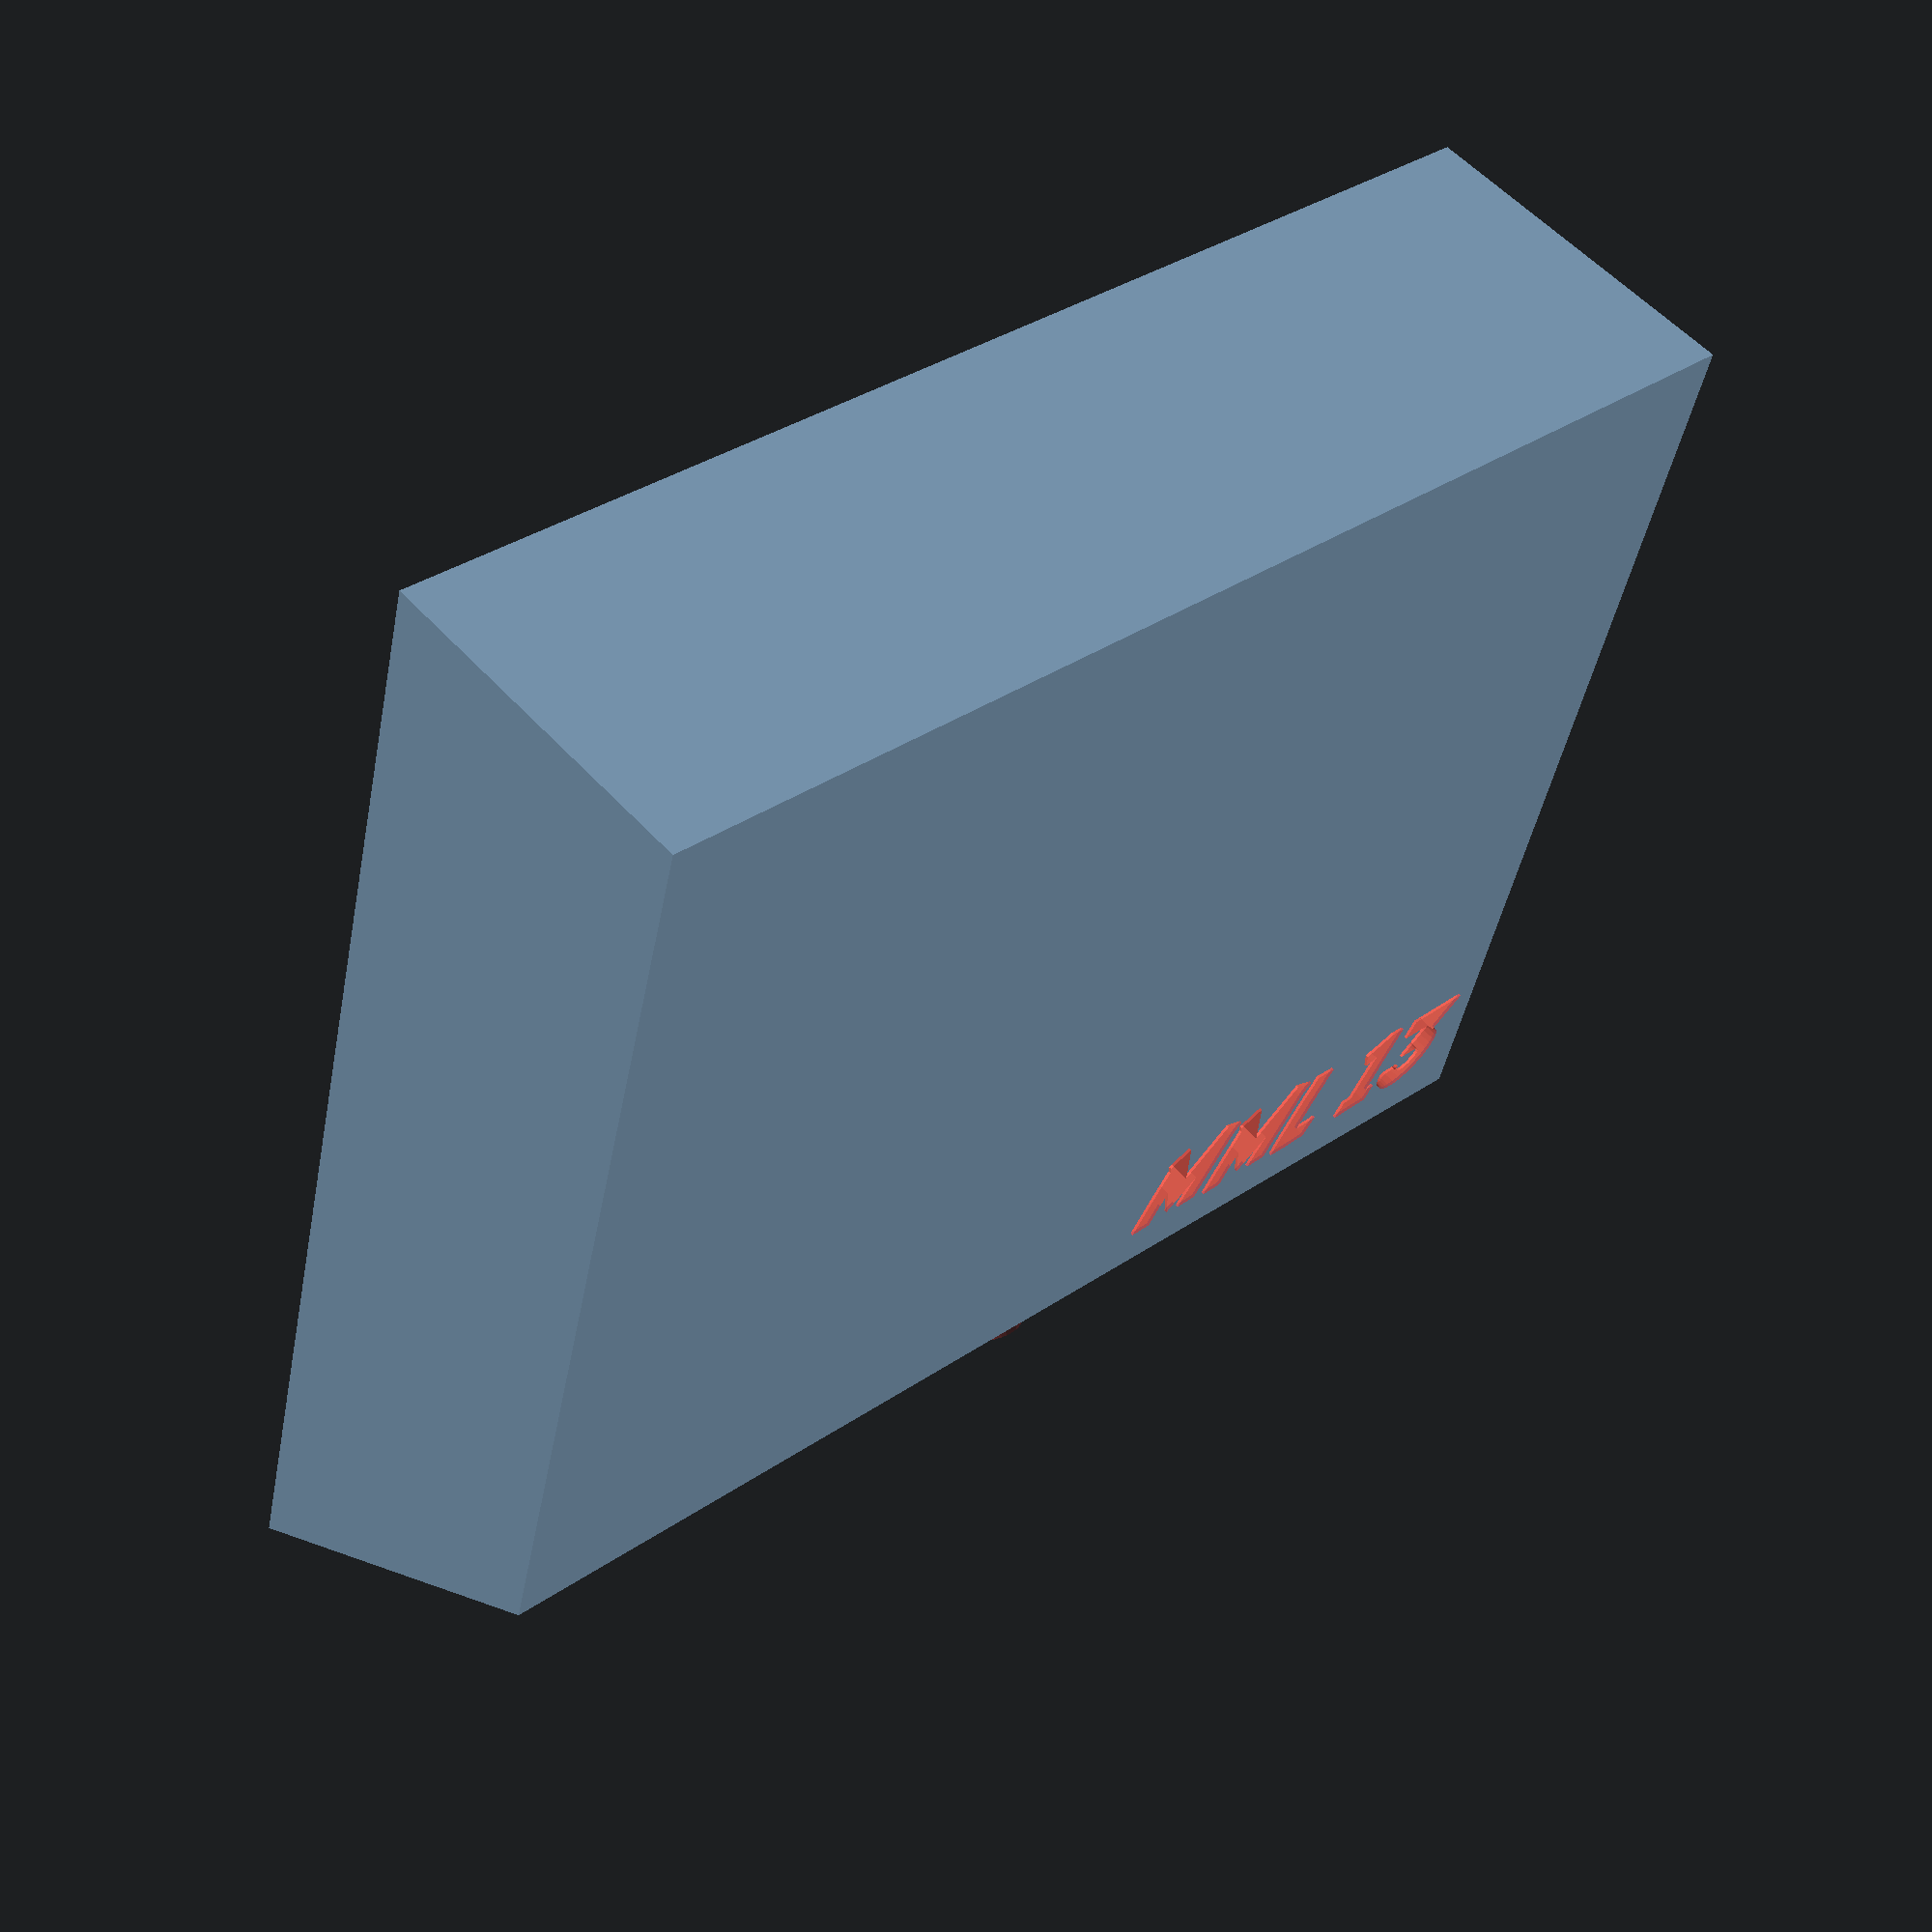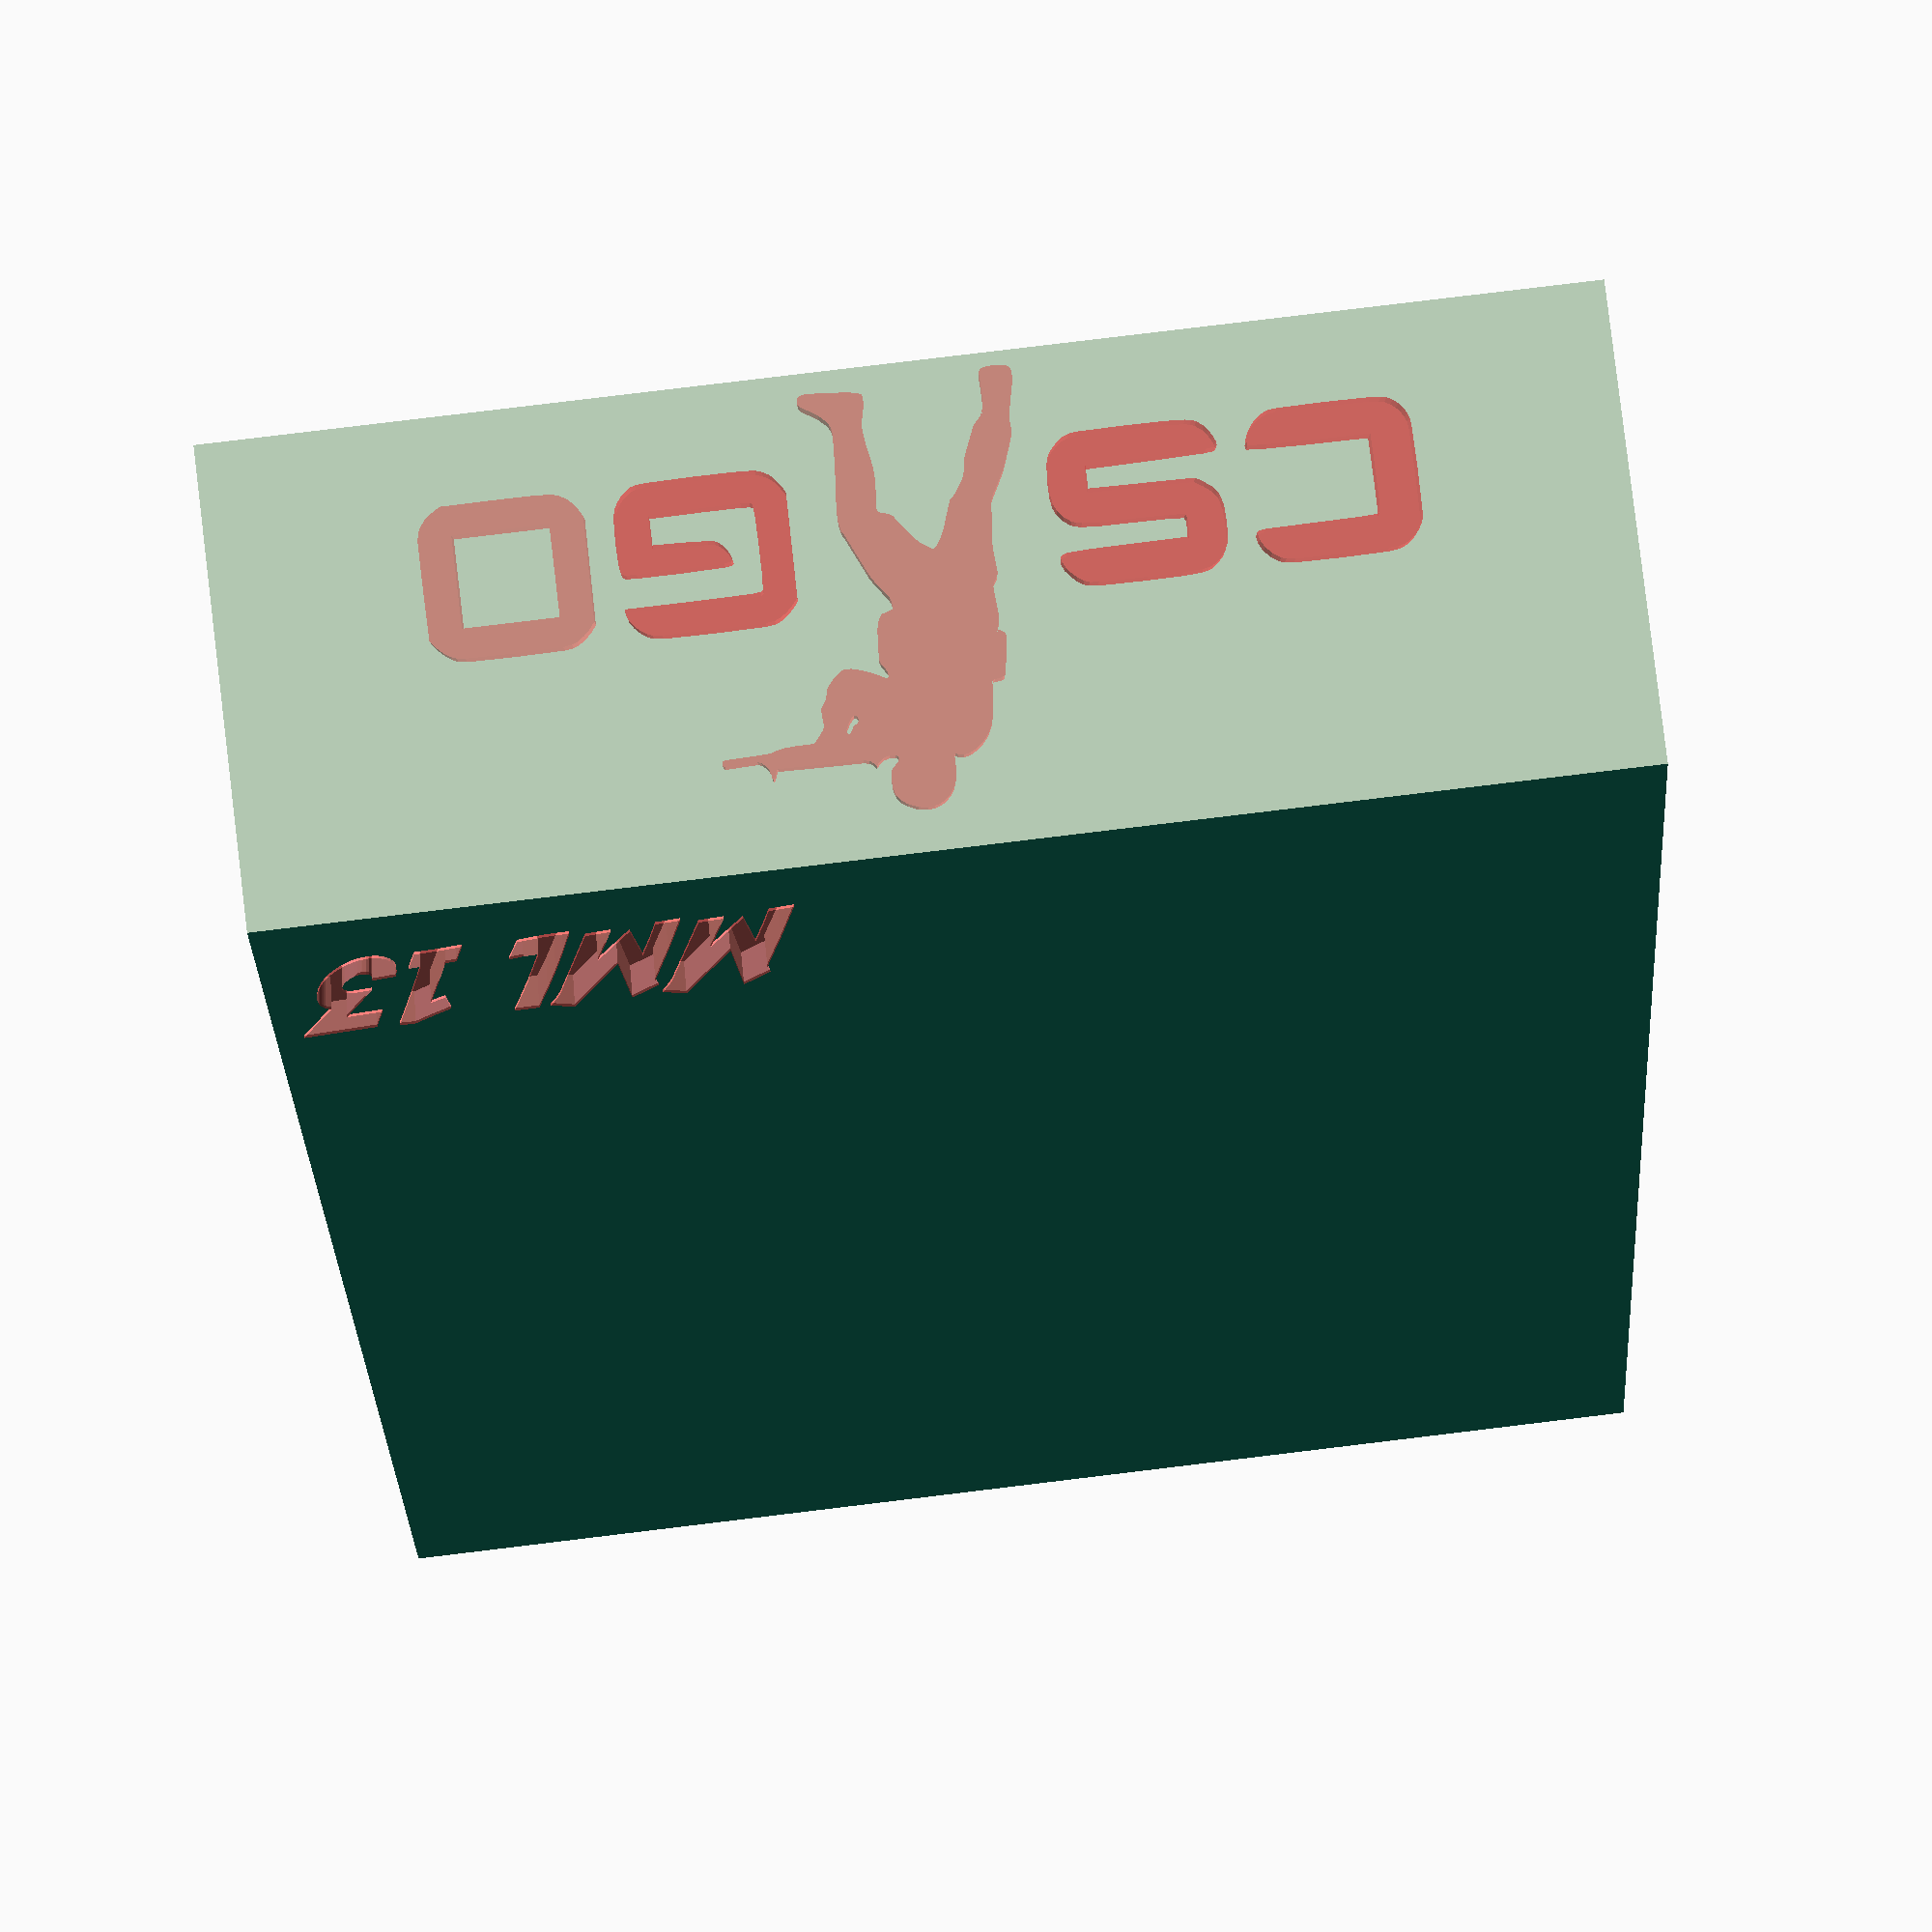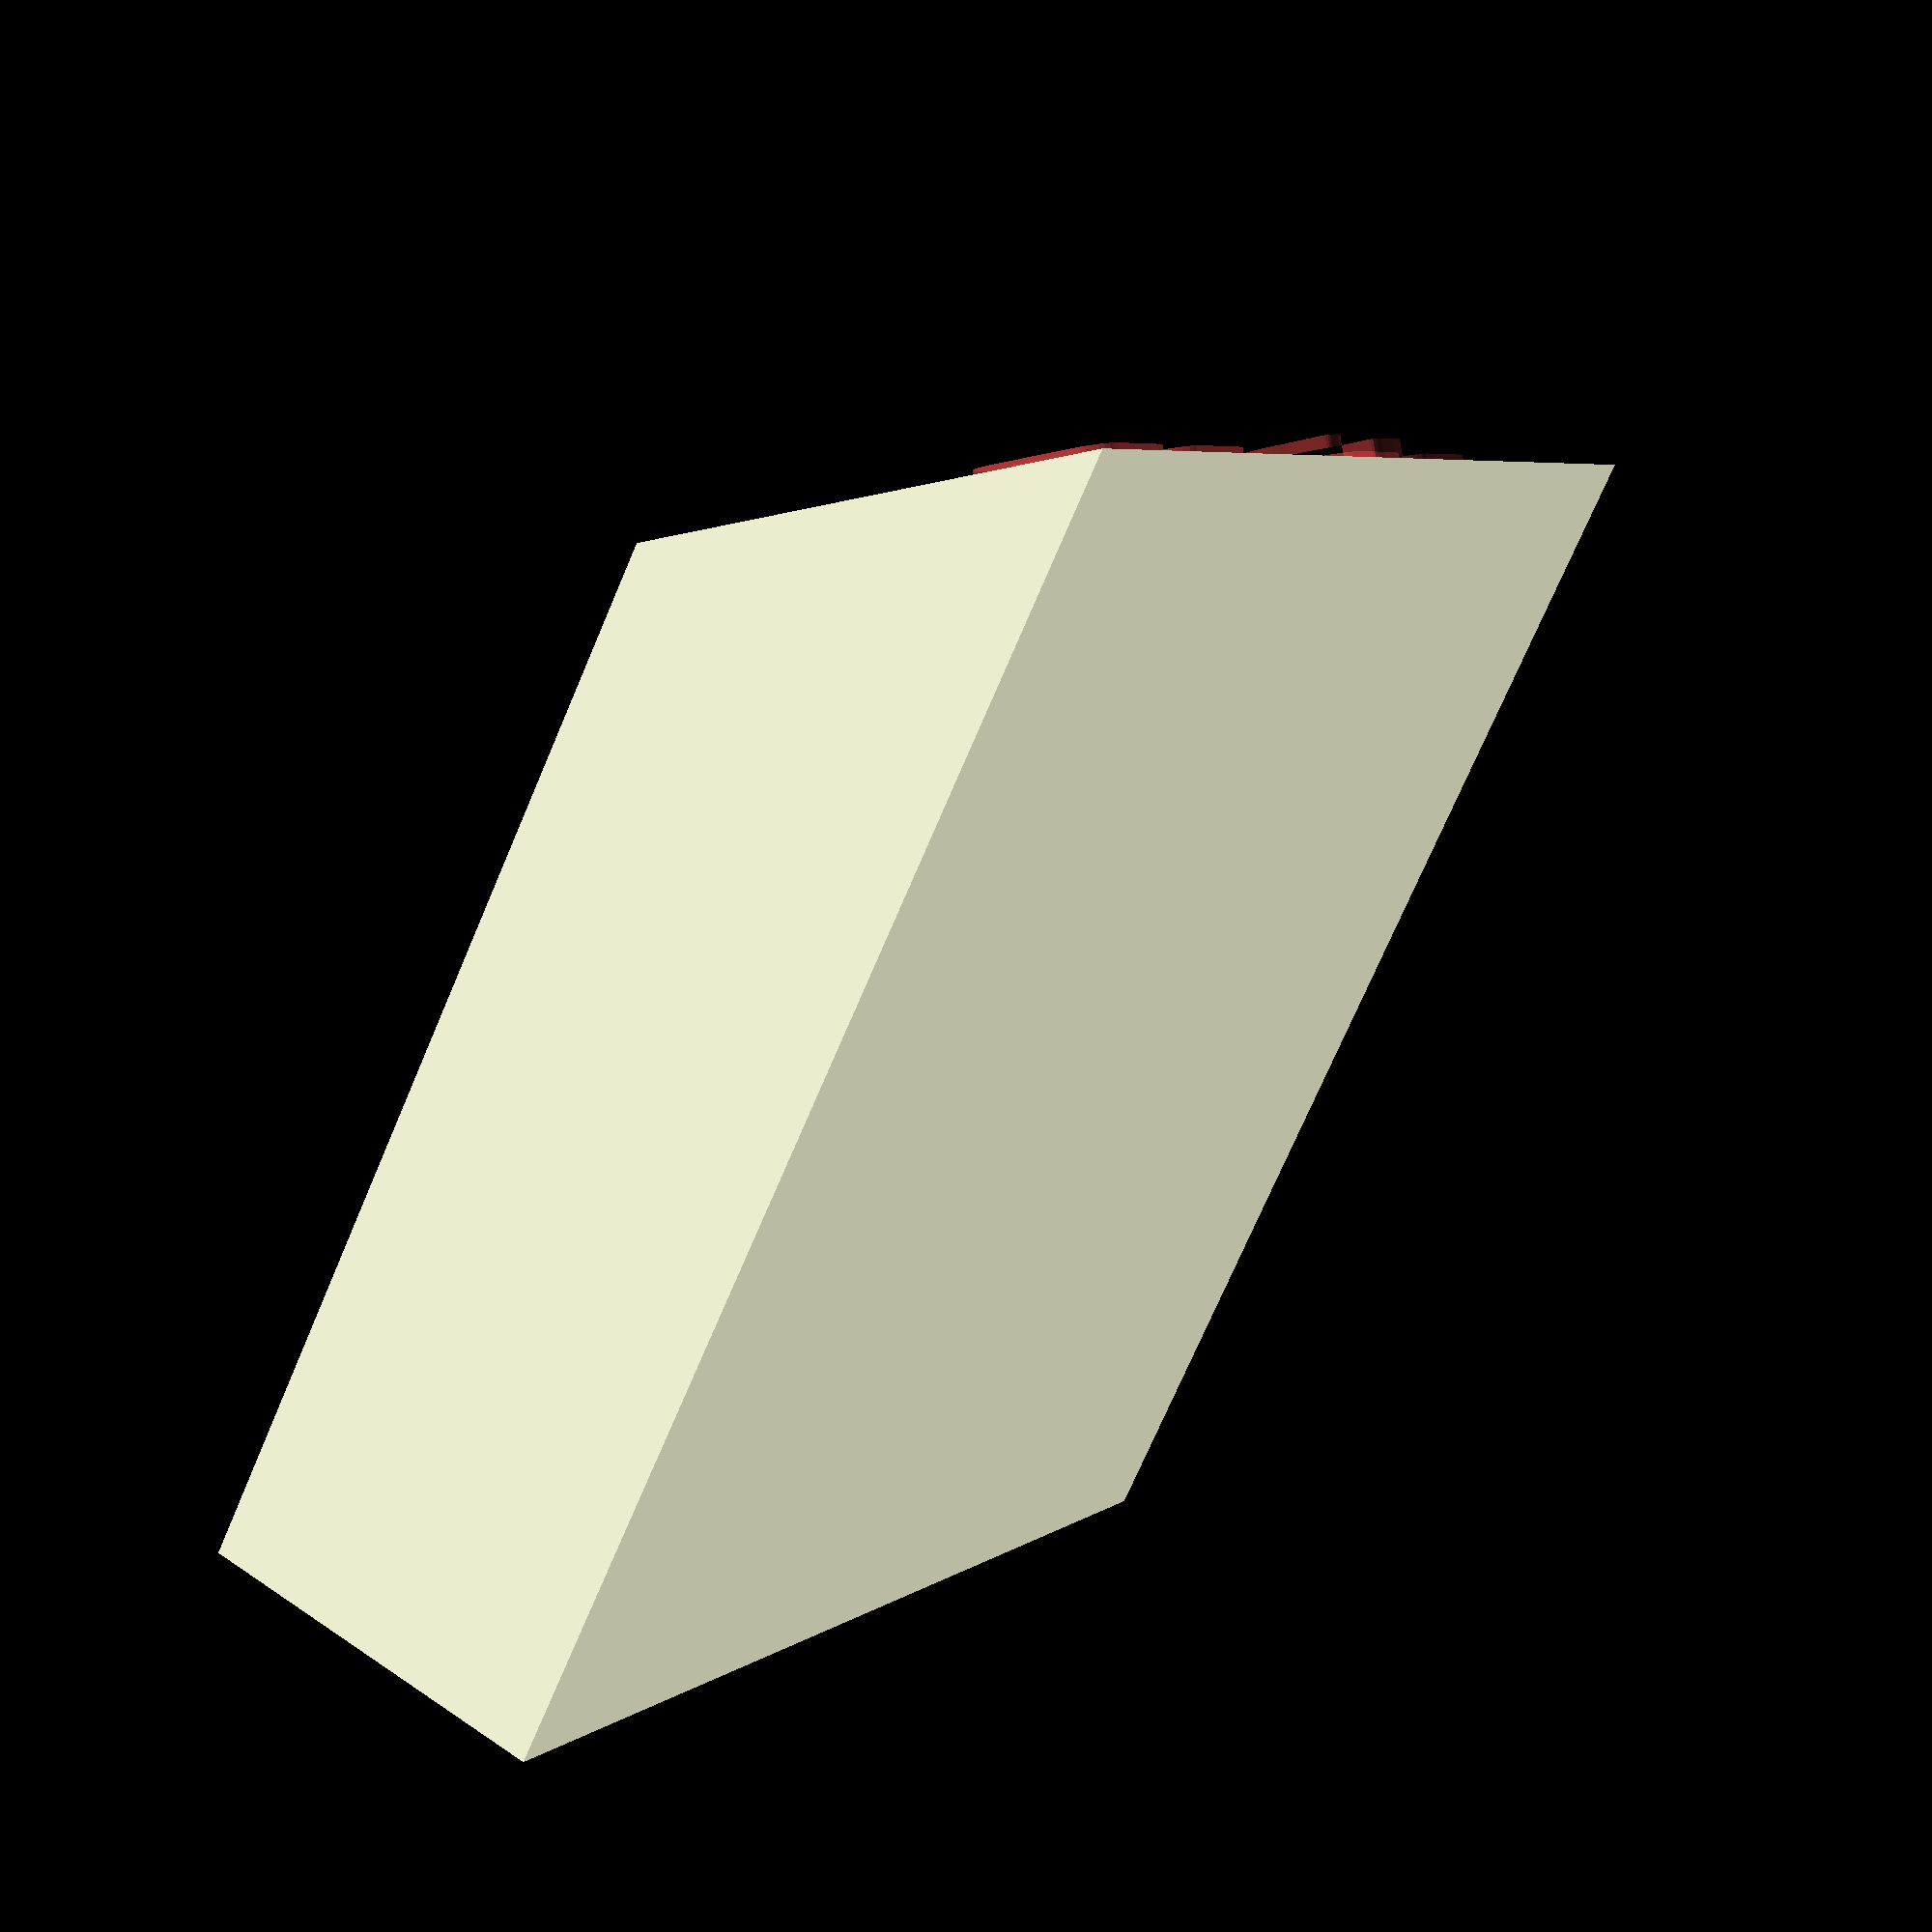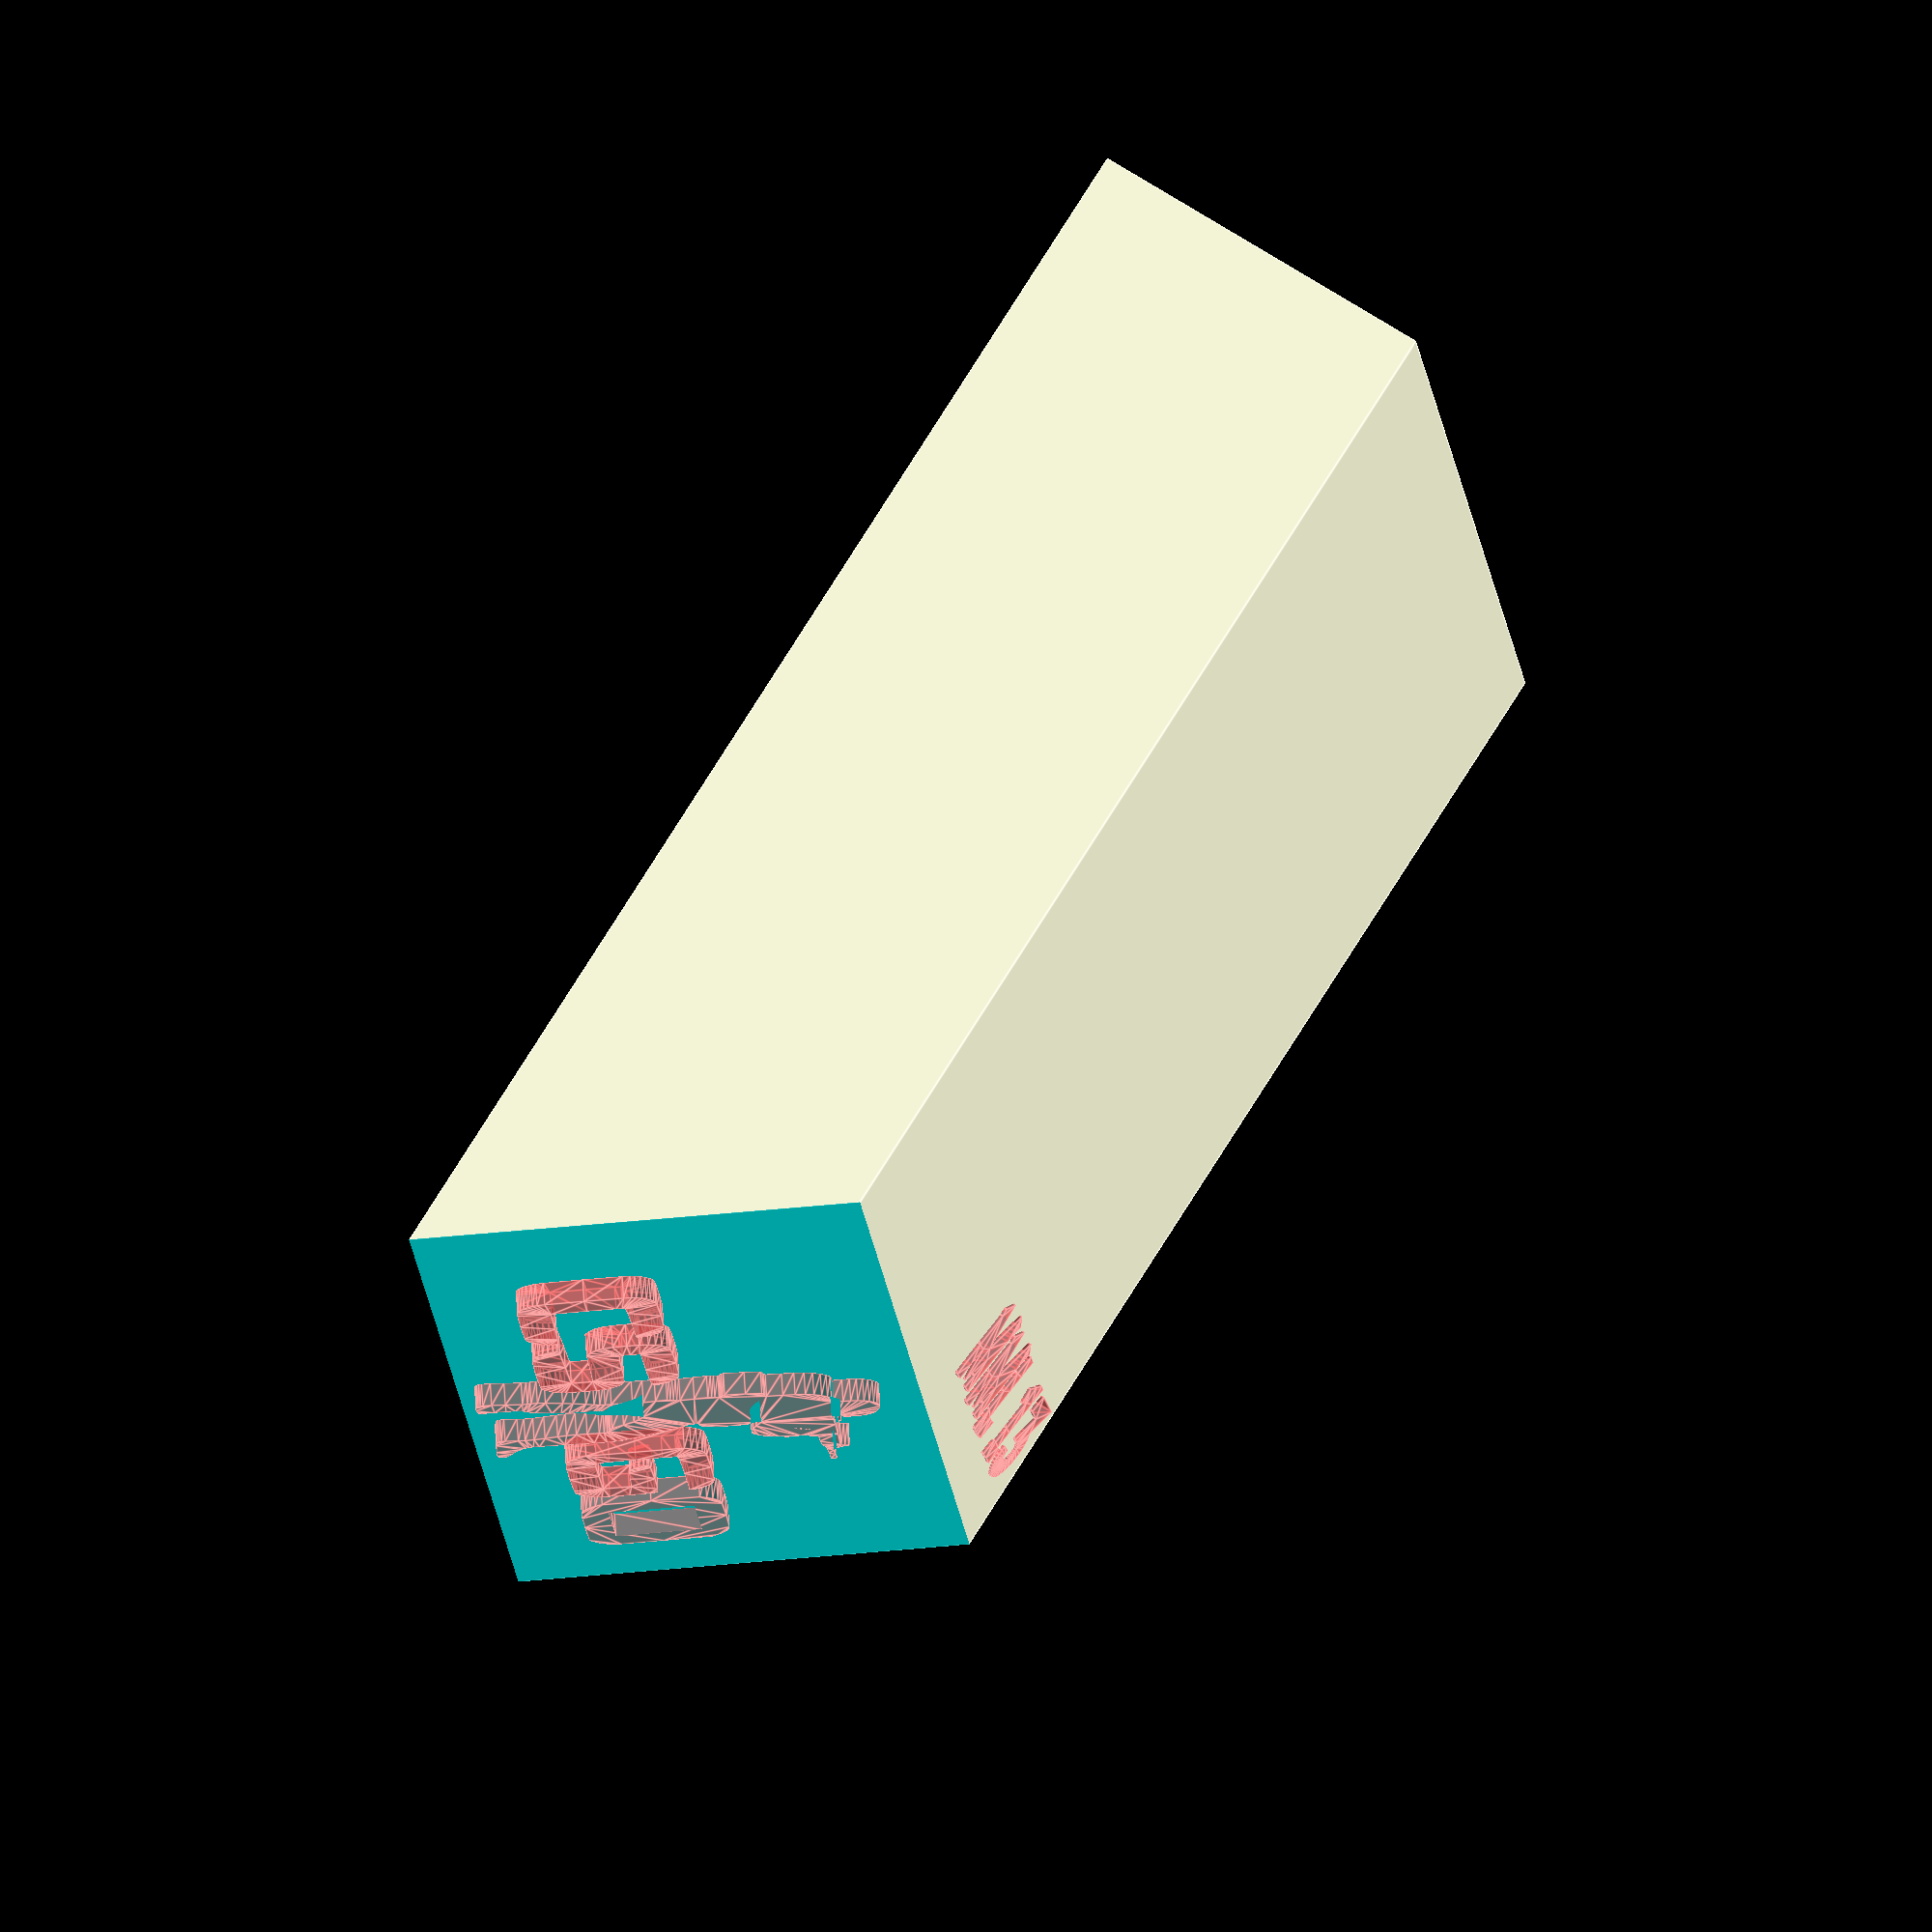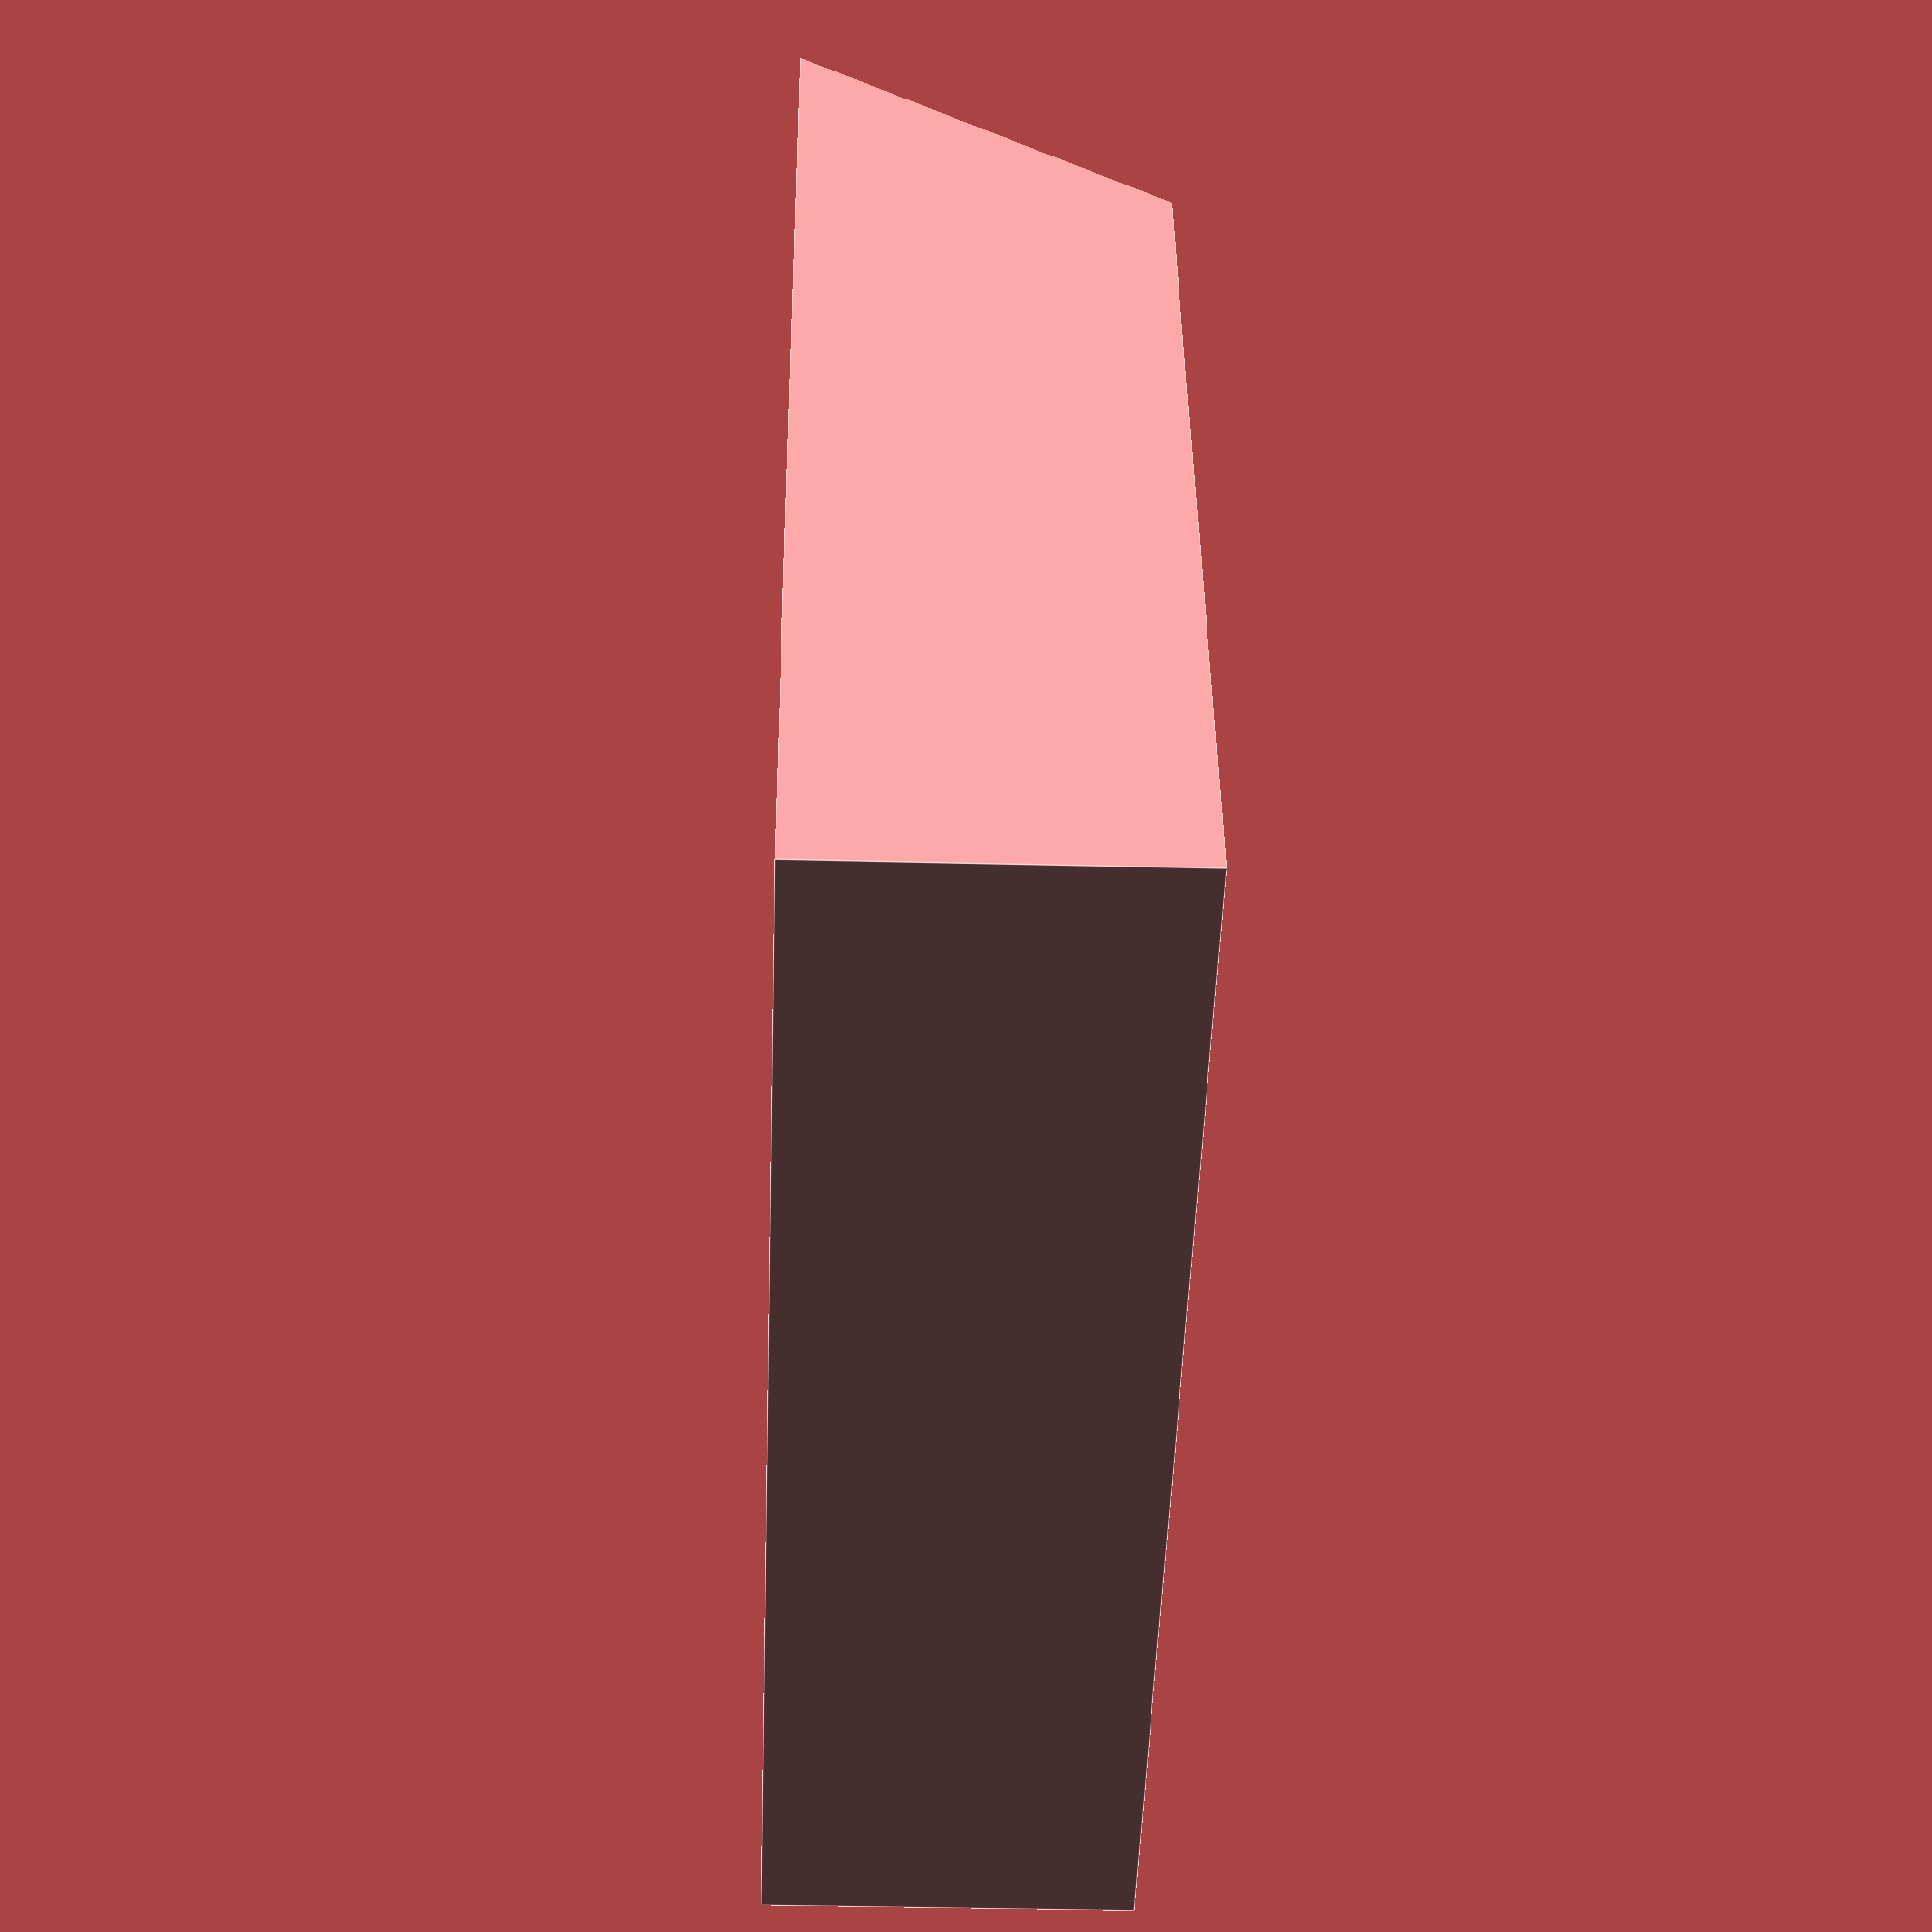
<openscad>
sq=50;
logo_size=35;
logo_h=2.5;
h=14;
angle=36;
pad=0.1;
diff=tan(angle)*h;
logo_z=9;
mml_w=18;
mml_raw_h=1.5;
mml_h=mml_raw_h*100/mml_w+pad;
mml_x=sq/2-10;
mml_y=sq/2-diff-4;

translate([0,sq/2-(sq-diff)/2,0])
import_stl("trophy_4_110511a.stl");
difference() {
	translate([-sq/2,-sq/2,-h])
	cube([sq,sq,h]);

	translate([sq/2+pad,-sq/2,-h-pad])
	rotate([angle,0,180])
	cube([sq+pad*2,h,h*2]);

	translate([mml_x,-mml_y,-mml_raw_h+pad])
	scale(mml_w/100)
	#mml();
}

translate([0,-sq/2+diff,0])
rotate([-angle,0,0])
translate([0,0,-logo_z])
rotate([90,0,0])
scale(logo_size/100)
#logo();

	//translate([-sq/2,-sq/2-diff,-h])
	//cube([sq,sq+diff,h]);

	//translate([sq/2+pad,-sq/2-diff,-h])
	//rotate([angle,0,180])
	//cube([sq+pad*2,h,h*2]);



module logo() {
fudge = 0.1;

module poly_path3123(h)
{
  scale([25.4/90, -25.4/90, 1]) union()
  {
    linear_extrude(height=h)
      polygon([[100.406021,48.523937],[102.379457,47.177743],[104.176691,45.462415],[105.687991,43.499933],[106.803625,41.412276],[107.255321,39.506937],[107.586120,36.505755],[107.877087,28.811443],[107.660656,21.520499],[107.357205,19.023529],[106.920953,17.824086],[105.435452,17.500269],[101.754778,17.303359],[86.830393,17.262950],[70.445371,17.582286],[67.991600,17.954604],[67.553791,18.238492],[67.396088,18.604512],[67.698344,20.069428],[68.779484,22.044316],[70.301367,24.016449],[71.925855,25.473099],[73.173592,25.945764],[75.460391,26.297388],[84.326709,26.759443],[95.260641,27.081030],[95.260641,32.547996],[95.260641,38.014962],[76.974495,38.185968],[62.398225,38.151297],[59.281838,37.928720],[58.171548,37.542796],[57.814477,32.518200],[57.655021,22.266849],[57.717304,11.905802],[58.025451,6.552116],[58.998919,6.012226],[62.425009,5.704832],[82.787591,5.534752],[107.159332,5.534752],[107.159332,4.023322],[106.574553,1.996602],[105.051838,-0.304299],[102.938623,-2.454089],[100.582340,-4.027480],[98.544365,-4.796073],[95.206652,-5.206010],[76.863445,-5.399180],[58.394996,-5.205432],[55.150726,-4.774206],[53.145618,-3.952042],[50.567429,-2.204305],[48.346336,-0.034453],[46.379533,2.435998],[46.194145,21.511825],[46.008764,40.587652],[47.926209,43.607243],[49.481427,45.639003],[51.316355,47.247276],[53.481437,48.467736],[56.027120,49.336058],[63.341197,49.649739],[78.216571,49.710841],[95.258565,49.425405],[98.699623,49.084812],[100.406021,48.523937]]);
  }
}

module poly_path3131(h)
{
  scale([25.4/90, -25.4/90, 1]) union()
  {
    difference()
    {
       linear_extrude(height=h)
         polygon([[9.335301,-76.845460],[6.939976,-76.632495],[4.721200,-75.937542],[2.727590,-74.790829],[1.007761,-73.222583],[-0.389669,-71.263034],[-1.416084,-68.942407],[-2.022869,-66.290933],[-2.161407,-63.338838],[-2.191380,-59.305715],[-2.610669,-59.029935],[-3.467851,-59.419506],[-5.442040,-59.806052],[-7.867512,-59.274824],[-10.444753,-57.936600],[-12.874248,-55.902156],[-15.082496,-53.096242],[-16.618074,-49.871388],[-17.563060,-45.993826],[-17.999529,-41.229785],[-18.602503,-34.958853],[-19.402323,-34.520612],[-20.793309,-34.335780],[-22.254366,-34.099615],[-23.225305,-33.531814],[-24.482178,-27.236047],[-25.335715,-19.241326],[-24.876314,-18.350708],[-23.767982,-17.633395],[-22.915459,-17.258336],[-22.550701,-16.855432],[-23.084611,-15.221498],[-23.509516,-14.064649],[-23.675700,-12.591632],[-23.265503,-7.282338],[-22.853035,-1.741227],[-23.180535,-0.432562],[-23.928775,0.757318],[-24.659851,1.916989],[-24.988471,3.113905],[-24.652344,7.651323],[-24.327221,12.416636],[-24.712609,16.615540],[-25.456278,24.775790],[-25.554624,27.224133],[-25.968931,29.186871],[-26.925852,31.345916],[-28.652041,34.383179],[-31.143098,39.147326],[-32.691968,43.066007],[-35.003369,49.558029],[-36.033596,52.559216],[-35.847533,55.024995],[-35.649337,56.489385],[-35.772690,58.406139],[-37.153977,64.933871],[-38.291511,70.172003],[-38.547568,73.517225],[-38.333664,74.622279],[-37.885738,75.424848],[-37.199239,75.981844],[-36.269615,76.350183],[-32.053500,76.845460],[-29.957318,76.706621],[-28.270157,76.309984],[-27.328859,75.857056],[-26.888240,75.035664],[-27.044110,69.898359],[-27.091236,65.474371],[-26.581765,61.847446],[-25.554773,59.180858],[-24.049338,57.637884],[-22.975612,56.478110],[-22.059523,54.582814],[-19.446635,48.311883],[-18.137714,44.817116],[-17.617613,41.880158],[-17.253808,39.488892],[-16.331268,37.377951],[-13.698281,33.358123],[-12.580089,31.881841],[-11.788863,31.267812],[-11.181490,30.464852],[-10.502518,28.534329],[-7.880136,20.849608],[-6.410807,17.656165],[-5.095849,15.530186],[-3.594900,14.076414],[-3.048588,14.164186],[-2.362366,14.706121],[0.351018,16.334152],[2.567299,18.374389],[5.797885,22.625182],[9.345324,27.343923],[10.511607,28.260834],[11.646734,28.594627],[13.489430,28.980284],[14.573036,29.721778],[15.002482,30.959926],[14.882696,32.835545],[14.300993,37.448966],[14.102785,41.661254],[14.289516,45.490564],[14.862629,48.955055],[15.877787,53.956516],[16.432590,58.249630],[16.518974,61.754491],[16.128875,64.391195],[14.970333,69.365688],[14.919697,70.851960],[15.204314,71.807777],[16.862531,72.617274],[20.470289,73.214717],[30.117622,74.105228],[35.498079,74.236141],[36.969483,73.989319],[37.831674,73.519682],[38.237153,72.816258],[38.338424,71.868075],[38.208252,70.864263],[37.686461,70.049808],[34.680381,68.189932],[31.518069,66.141947],[29.052621,63.848518],[27.989938,62.392183],[27.411484,61.091705],[27.191319,59.481307],[27.203501,57.095207],[27.695979,47.207855],[28.650639,35.890614],[28.970105,30.952150],[28.823091,27.163812],[28.187867,24.332071],[27.042707,22.263398],[23.987638,15.630682],[20.274272,7.613182],[18.438847,4.609321],[16.530857,2.124060],[14.008135,-1.394084],[13.434857,-2.890091],[13.254698,-4.347863],[13.337088,-5.172238],[13.646922,-5.691912],[15.324909,-6.156786],[17.309568,-6.840996],[18.055604,-7.585795],[18.661623,-8.654173],[19.526145,-11.927015],[20.048207,-16.990222],[20.213988,-23.141235],[19.760831,-24.504435],[18.802060,-25.773546],[17.675592,-27.531112],[17.515715,-28.848714],[17.918055,-29.537228],[18.319681,-29.712977],[22.902285,-27.421676],[26.801852,-25.819702],[30.298768,-24.929382],[32.160269,-24.776708],[33.479578,-24.981738],[34.761139,-25.728391],[36.509402,-27.200585],[38.982259,-29.846786],[39.608121,-31.086028],[39.966454,-32.486659],[40.657671,-34.724921],[41.694980,-36.405991],[42.341105,-37.194111],[42.666410,-38.081011],[42.539144,-41.149388],[42.350763,-43.127789],[42.485098,-44.479002],[43.073562,-45.672843],[44.247571,-47.179130],[46.378080,-49.751820],[52.488218,-49.792018],[57.469497,-50.043792],[60.206288,-50.736678],[61.426894,-51.164874],[63.452312,-51.454266],[70.657841,-51.681337],[78.306301,-51.890252],[79.329640,-52.305828],[79.501462,-53.088277],[79.380587,-53.863112],[78.636452,-54.220676],[72.989341,-54.012837],[67.059685,-53.848961],[65.794767,-54.327461],[64.628099,-55.339381],[63.264204,-57.107325],[62.778978,-58.896928],[62.604145,-60.239817],[62.178762,-60.650982],[61.651504,-60.144922],[61.171047,-58.736135],[60.605836,-57.312529],[60.225559,-57.074256],[59.764107,-57.128204],[43.463705,-57.489989],[30.016829,-57.680010],[27.838302,-58.093811],[26.801518,-58.876829],[25.515173,-60.263670],[24.369522,-58.836631],[22.710364,-57.620814],[20.572449,-56.997884],[18.614594,-57.058163],[17.909069,-57.372731],[17.495616,-57.891971],[17.391995,-58.529867],[17.595326,-59.179305],[19.023151,-60.705851],[20.034236,-61.644112],[20.627910,-62.552127],[20.972767,-65.208058],[20.753678,-68.733091],[20.004982,-71.276131],[18.549304,-73.192007],[16.209271,-74.835546],[12.714551,-76.331418],[9.335365,-76.845460]]);
       translate([0, 0, -fudge])
         linear_extrude(height=h+2*fudge)
           polygon([[33.956747,-47.822302],[34.780812,-47.219328],[34.543608,-46.020974],[33.544070,-44.056556],[32.308690,-42.221361],[31.363958,-41.410677],[30.399199,-41.852858],[30.005700,-42.630286],[30.008399,-43.545513],[30.347192,-44.307832],[30.961975,-44.626539],[31.832069,-45.098869],[32.549807,-46.234470],[33.216165,-47.416258],[33.956747,-47.822302]]);
    }
  }
}

module poly_path3125(h)
{
  scale([25.4/90, -25.4/90, 1]) union()
  {
    linear_extrude(height=h)
      polygon([[-53.574151,48.417138],[-51.005391,46.556293],[-48.809992,44.183841],[-47.727934,42.487166],[-47.125240,40.755229],[-46.667565,33.858202],[-46.699056,28.642339],[-47.246213,24.958422],[-48.468380,22.228854],[-50.524902,19.876038],[-53.046784,18.003718],[-54.622487,17.401901],[-56.708976,16.980398],[-63.317153,16.550598],[-74.676993,16.458837],[-87.543281,16.295650],[-93.384822,15.916797],[-93.972441,14.590790],[-94.027995,11.585230],[-93.832084,7.785856],[-71.136908,7.616811],[-57.027908,7.471415],[-50.052958,7.059951],[-48.506497,6.637127],[-47.862442,6.007008],[-47.827093,5.122666],[-48.106747,3.937176],[-49.016694,2.028624],[-50.682450,-0.080194],[-52.782269,-2.041510],[-54.994404,-3.507552],[-56.852343,-4.190536],[-60.117978,-4.565480],[-77.426170,-4.756008],[-90.076928,-4.677249],[-97.292417,-4.262039],[-99.508553,-3.844389],[-101.141814,-3.241975],[-103.694298,-1.348653],[-105.643271,0.891833],[-106.858883,3.520662],[-107.483701,7.011921],[-107.660292,11.839694],[-107.392244,17.340326],[-106.436528,21.244608],[-105.629745,22.767940],[-104.565787,24.095973],[-101.552662,26.437857],[-98.439193,28.367375],[-79.413122,28.688961],[-60.387097,29.010547],[-60.387097,33.191168],[-60.387097,37.371789],[-83.854357,37.693375],[-103.601721,38.135780],[-106.743152,38.502423],[-107.330502,38.763442],[-107.528828,39.092005],[-107.314994,40.590309],[-106.436713,42.650995],[-105.146902,44.784776],[-103.698479,46.502369],[-101.183998,48.384236],[-99.571230,48.979754],[-97.358036,49.391172],[-90.040155,49.800234],[-77.049914,49.888479],[-58.715803,49.716524],[-55.556203,49.274215],[-53.574151,48.417138]]);
  }
}

module poly_path3121(h)
{
  scale([25.4/90, -25.4/90, 1]) union()
  {
    difference()
    {
       linear_extrude(height=h)
         polygon([[147.677680,-5.393018],[130.292952,-5.197245],[127.173503,-4.765765],[125.186742,-3.945880],[122.606347,-2.197267],[120.383048,-0.026548],[118.413332,2.445646],[118.232440,21.399135],[118.031449,40.372723],[119.659479,43.166503],[121.276709,45.324962],[123.342972,47.131267],[125.733171,48.497799],[128.322208,49.336939],[135.451723,49.639022],[149.345908,49.698723],[168.038108,49.598228],[171.153475,47.668710],[173.870124,45.494349],[175.796376,42.844917],[176.669572,40.876939],[177.098236,37.946289],[177.122919,21.198143],[176.942027,2.445646],[174.972311,-0.026548],[172.749012,-2.197267],[170.168617,-3.945880],[168.181856,-4.765752],[165.062407,-5.197233],[147.677680,-5.393018]]);
       translate([0, 0, -fudge])
         linear_extrude(height=h+2*fudge)
           polygon([[130.312023,5.540914],[147.677680,5.540914],[165.043336,5.540914],[165.043336,22.263398],[165.043336,38.985882],[147.677680,38.985882],[130.312023,38.985882],[130.312023,22.263398],[130.312023,5.540914]]);
    }
  }
}

module poly_path3127(h)
{
  scale([25.4/90, -25.4/90, 1]) union()
  {
    linear_extrude(height=h)
      polygon([[-125.100236,48.665197],[-122.785072,47.115128],[-120.655335,45.141506],[-119.284448,43.126357],[-118.355632,40.904597],[-118.006864,38.929459],[-118.376125,37.654174],[-125.110993,37.190247],[-140.485371,36.898253],[-162.008366,36.728617],[-162.182023,22.624732],[-162.146198,11.392958],[-161.923238,8.929126],[-161.538850,8.002405],[-154.679979,7.633363],[-139.336537,7.474116],[-120.876233,7.295402],[-118.379698,6.922962],[-118.020382,6.619376],[-117.951052,6.219795],[-118.493012,3.528177],[-119.997120,0.841604],[-122.280717,-1.592964],[-125.161144,-3.528564],[-126.988954,-4.196652],[-130.226577,-4.565663],[-147.210447,-4.756008],[-163.602662,-4.567593],[-167.269662,-4.264068],[-169.255955,-3.760550],[-171.355594,-2.679295],[-173.134414,-1.309549],[-174.634804,0.388348],[-175.899155,2.454059],[-176.561032,4.242244],[-176.929405,7.268040],[-177.122919,22.578822],[-176.929405,37.889605],[-176.561032,40.915401],[-175.899155,42.703586],[-174.654760,44.739623],[-173.176743,46.430250],[-171.435213,47.803922],[-169.400283,48.889092],[-167.460594,49.379178],[-163.771165,49.680456],[-147.350594,49.888479],[-130.190487,49.719698],[-126.951944,49.347986],[-125.100236,48.665197]]);
  }
}

poly_path3123(logo_h);
poly_path3131(logo_h);
poly_path3125(logo_h);
poly_path3121(logo_h);
poly_path3127(logo_h);
}



module mml() {


// Module names are of the form poly_<inkscape-path-id>().  As a result,
// you can associate a polygon in this OpenSCAD program with the corresponding
// SVG element in the Inkscape document by looking for the XML element with
// the attribute id="inkscape-path-id".

// fudge value is used to ensure that subtracted solids are a tad taller
// in the z dimension than the polygon being subtracted from.  This helps
// keep the resulting .stl file manifold.
fudge = 0.1;

module poly_path3100(h)
{
  scale([25.4/90, -25.4/90, 1]) union()
  {
    linear_extrude(height=h)
      polygon([[109.262260,-36.605944],[102.965791,-21.461495],[96.957396,-6.563966],[91.113614,8.251255],[85.475599,23.148784],[93.829738,22.572636],[88.027109,36.770557],[69.837309,37.552472],[54.157866,39.033994],[60.207415,24.424539],[67.861946,23.930698],[73.541115,9.321244],[84.158690,-16.728855],[79.590664,-14.835798],[73.376501,-12.819282],[70.907297,-25.124147],[84.529071,-30.721008],[97.986231,-36.770557]]);
  }
}

module poly_path3102(h)
{
  scale([25.4/90, -25.4/90, 1]) union()
  {
    linear_extrude(height=h)
      polygon([[153.296392,-10.885073],[156.807254,-9.130884],[158.186526,-7.987584],[159.315026,-6.666815],[160.192754,-5.168576],[160.819709,-3.492868],[161.321304,0.390957],[160.786258,5.329386],[159.181327,10.103158],[156.436876,15.476257],[152.812795,20.525265],[148.309082,25.250185],[142.925736,29.651020],[136.935325,33.395977],[130.980936,36.070948],[125.062570,37.675931],[119.180228,38.210926],[115.741336,38.000014],[112.626536,37.367280],[109.835825,36.312724],[107.369204,34.836348],[105.082613,32.817263],[103.449335,30.381498],[102.469372,27.529053],[102.142723,24.259926],[102.585114,20.154884],[103.912319,15.988093],[120.497137,14.547725],[120.085603,17.263849],[120.471401,19.550445],[121.628835,21.183723],[123.557906,22.163683],[126.258612,22.490330],[126.917066,22.490330],[129.808069,21.986209],[132.472774,20.967654],[135.950203,18.899706],[139.139624,15.905787],[140.651982,13.966447],[141.732249,12.099116],[142.380424,10.303794],[142.596509,8.580483],[142.154082,6.473960],[140.826877,4.969297],[138.614893,4.066490],[135.518126,3.765536],[131.526246,3.971302],[122.102119,4.629757],[143.954571,-21.091114],[118.645234,-19.815359],[125.065164,-35.412495],[177.165360,-38.128619]]);
  }
}

module poly_path3098(h)
{
  scale([25.4/90, -25.4/90, 1]) union()
  {
    linear_extrude(height=h)
      polygon([[27.572774,-35.577109],[20.319455,-20.041660],[13.951000,-5.452825],[3.209965,21.379188],[5.144174,21.379188],[14.197921,21.049961],[24.280502,19.774206],[16.008670,36.935171],[-1.316909,38.745920],[-9.671057,39.188316],[-18.025186,39.280914],[-20.659004,39.280914],[-13.652645,19.884823],[-6.173021,0.956843],[1.779874,-17.503031],[10.206042,-35.494802]]);
  }
}

module poly_path3096(h)
{
  scale([25.4/90, -25.4/90, 1]) union()
  {
    linear_extrude(height=h)
      polygon([[1.728443,-34.589427],[-2.695621,-29.095400],[-5.514555,-24.712613],[-6.666850,-22.408023],[-8.477599,-18.128070],[-30.988505,34.754041],[-48.766772,35.906336],[-43.828364,23.724931],[-36.544214,7.387034],[-61.894704,33.889820],[-68.150020,7.469341],[-74.816870,23.354551],[-80.290271,38.128619],[-97.986231,39.280914],[-86.175207,8.827403],[-73.705728,-20.844194],[-75.310711,-26.482209],[-55.598235,-36.770557],[-49.836760,1.008258],[-14.609455,-39.280914]]);
  }
}

module poly_path3094(h)
{
  scale([25.4/90, -25.4/90, 1]) union()
  {
    linear_extrude(height=h)
      polygon([[-77.450687,-34.589427],[-81.874751,-29.095400],[-84.693684,-24.712613],[-85.845979,-22.408023],[-87.656729,-18.128070],[-110.167635,34.754041],[-127.945901,35.906336],[-123.007494,23.724931],[-115.723343,7.387034],[-141.073834,33.889820],[-147.329150,7.469341],[-153.995999,23.354551],[-159.469401,38.128619],[-177.165360,39.280914],[-165.354336,8.827403],[-152.884858,-20.844194],[-154.489840,-26.482209],[-134.777365,-36.770557],[-129.015889,1.008258],[-93.788584,-39.280914]]);
  }
}

poly_path3100(mml_h);
poly_path3102(mml_h);
poly_path3098(mml_h);
poly_path3096(mml_h);
poly_path3094(mml_h);
}

</openscad>
<views>
elev=124.9 azim=194.2 roll=221.0 proj=p view=wireframe
elev=130.4 azim=356.3 roll=185.8 proj=p view=solid
elev=127.1 azim=318.5 roll=53.7 proj=p view=solid
elev=112.7 azim=261.1 roll=237.3 proj=o view=edges
elev=213.9 azim=16.4 roll=272.1 proj=p view=edges
</views>
